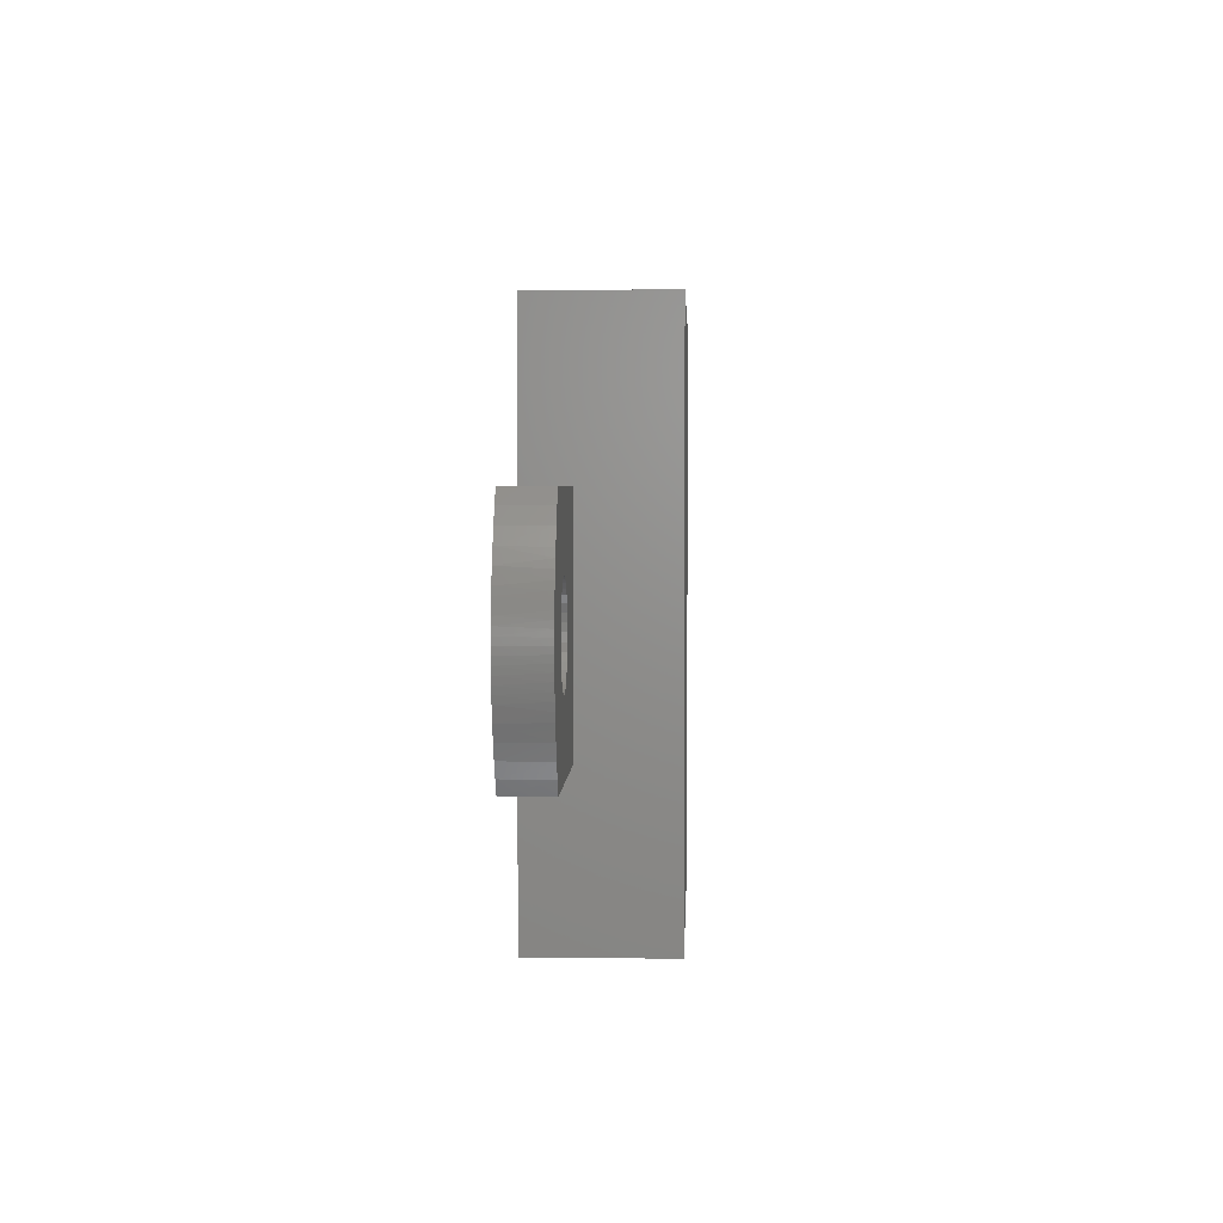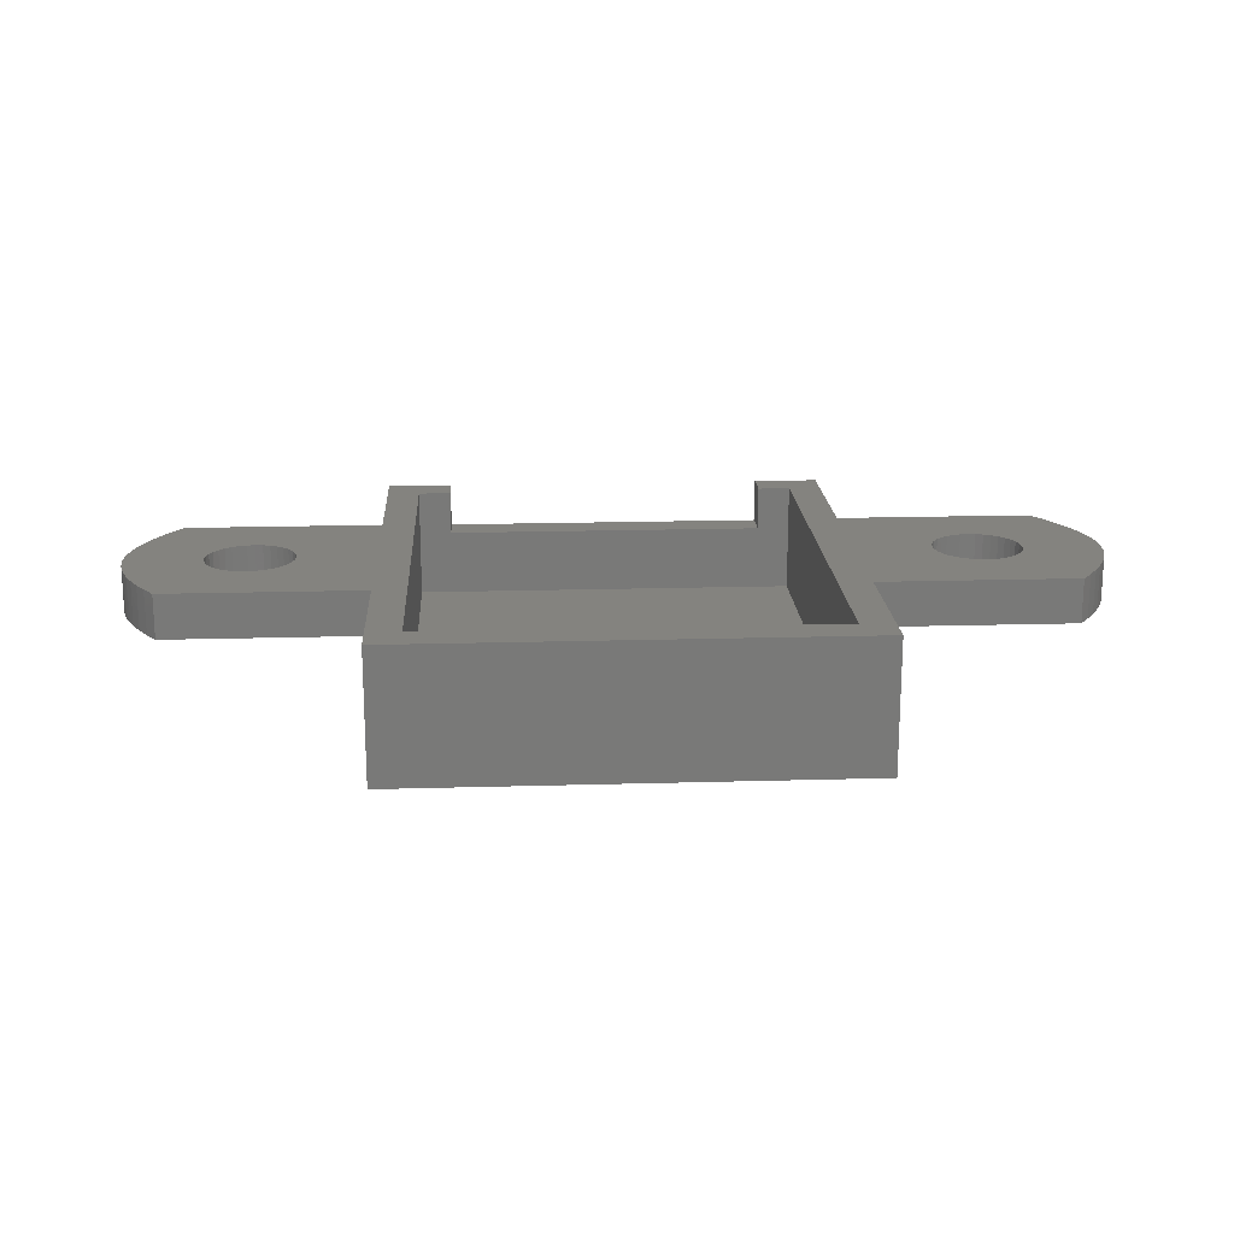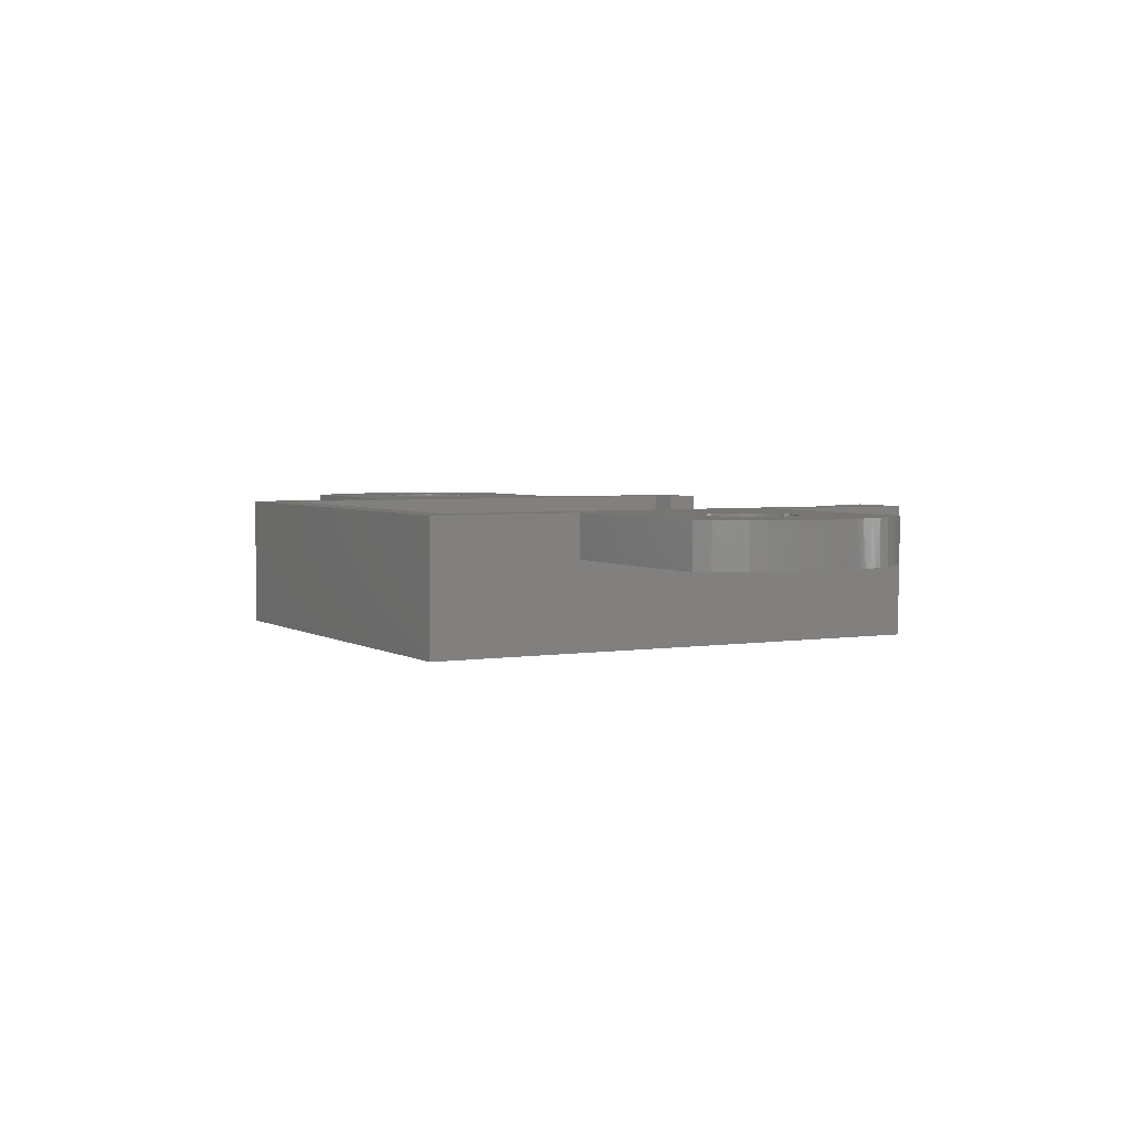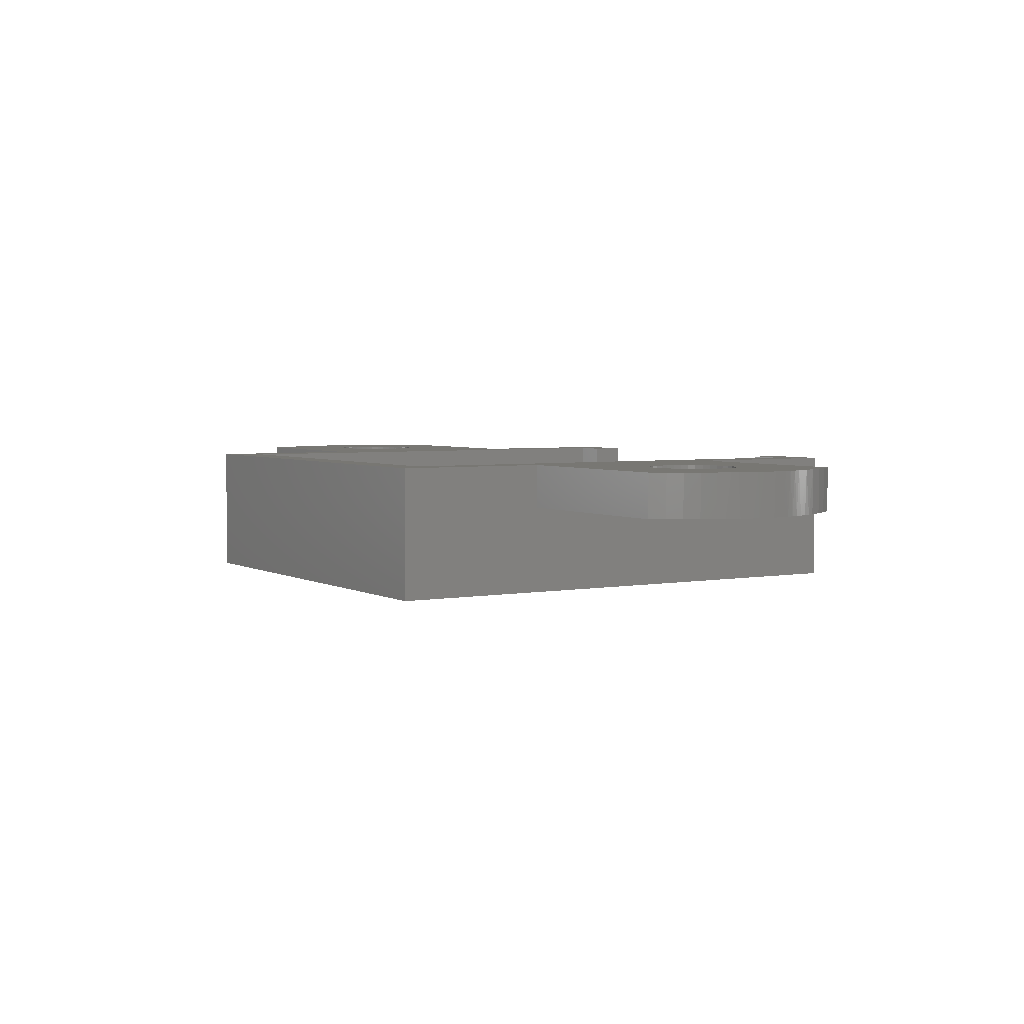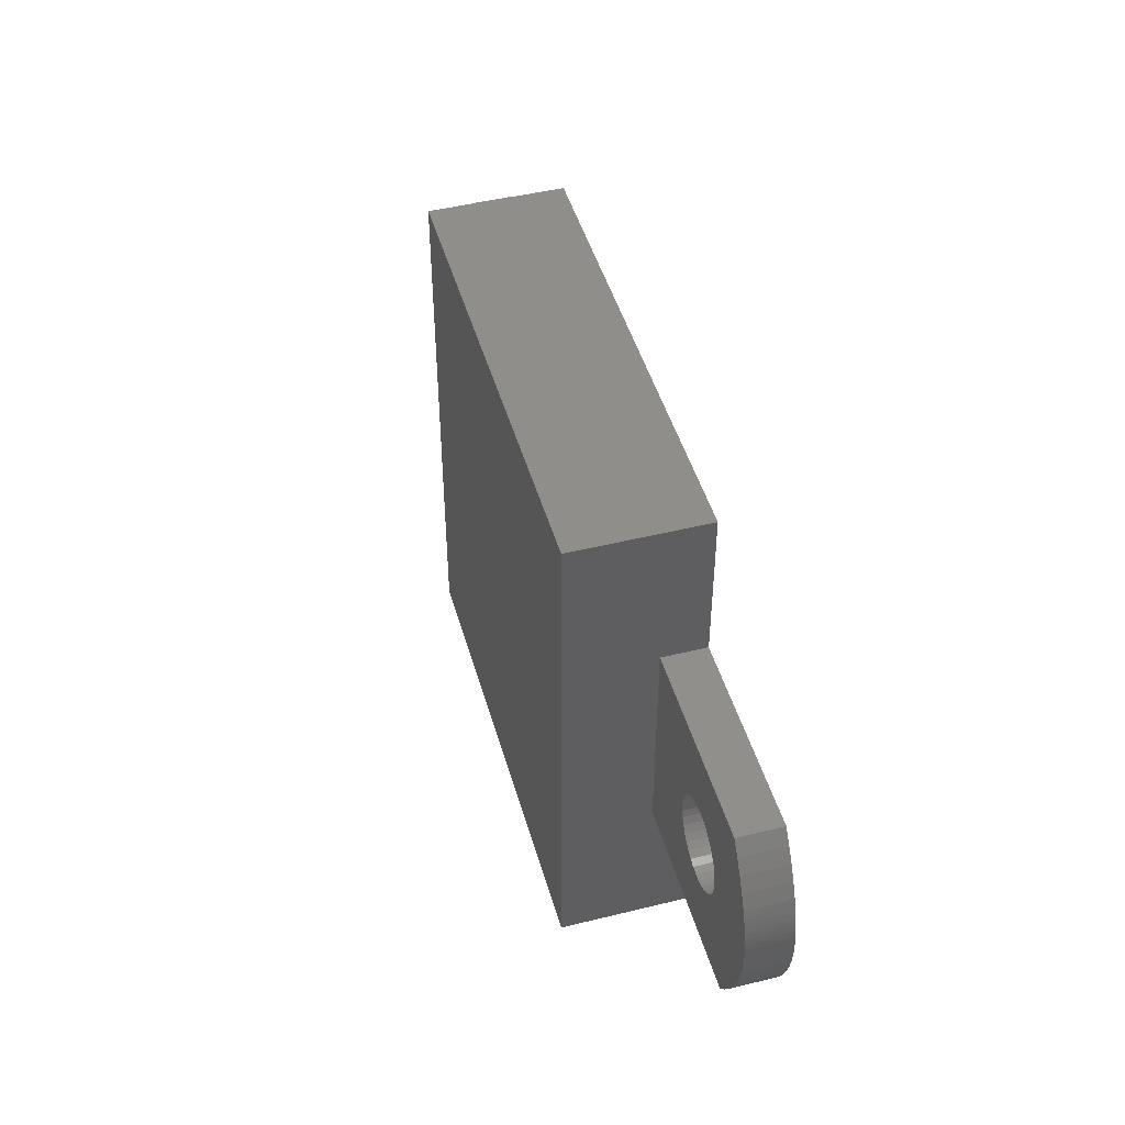
<metadata>
{"format":"stl","ext":"stl","renderer":"f3d","projection":"perspective","resolution":1024,"background":"white","views":[{"elev":2.9,"azim":92.1,"up":"+Y"},{"elev":18.2,"azim":176.8,"up":"+Z"},{"elev":3.7,"azim":-118.4,"up":"+Z"},{"elev":3.9,"azim":-121.2,"up":"+Z"},{"elev":46.6,"azim":-105.7,"up":"+Y"}]}
</metadata>
<code>
# stl→obj: 274 verts, 552 faces
v 17.97 -0.3473 4
v 17.97 -0.3473 6
v 18 -0 4
v 18 -0 6
v 17.97 0.3473 4
v 17.97 0.3473 6
v 17.88 0.684 4
v 17.88 0.684 6
v 17.73 1 4
v 17.73 1 6
v 17.53 1.286 4
v 17.53 1.286 6
v 17.29 1.532 4
v 17.29 1.532 6
v 17 1.732 4
v 17 1.732 6
v 16.68 1.879 4
v 16.68 1.879 6
v 16.35 1.97 4
v 16.35 1.97 6
v 16 2 4
v 16 2 6
v 15.65 1.97 4
v 15.65 1.97 6
v 15.32 1.879 4
v 15.32 1.879 6
v 15 1.732 4
v 15 1.732 6
v 14.71 1.532 4
v 14.71 1.532 6
v 14.47 1.286 4
v 14.47 1.286 6
v 14.27 1 4
v 14.27 1 6
v 14.12 0.684 4
v 14.12 0.684 6
v 14.03 0.3473 4
v 14.03 0.3473 6
v 14 -0 4
v 14 -0 6
v 14.03 -0.3473 4
v 14.03 -0.3473 6
v 14.12 -0.684 4
v 14.12 -0.684 6
v 14.27 -1 4
v 14.27 -1 6
v 14.47 -1.286 4
v 14.47 -1.286 6
v 14.71 -1.532 4
v 14.71 -1.532 6
v 15 -1.732 4
v 15 -1.732 6
v 15.32 -1.879 4
v 15.32 -1.879 6
v 15.65 -1.97 4
v 15.65 -1.97 6
v 16 -2 4
v 16 -2 6
v 16.35 -1.97 4
v 16.35 -1.97 6
v 16.68 -1.879 4
v 16.68 -1.879 6
v 17 -1.732 4
v 17 -1.732 6
v 17.29 -1.532 4
v 17.29 -1.532 6
v 17.53 -1.286 4
v 17.53 -1.286 6
v 17.73 -1 4
v 17.73 -1 6
v 17.88 -0.684 4
v 17.88 -0.684 6
v -21.5 -0 4
v -21.49 -0.2629 4
v -21.5 -0 6
v -21.49 -0.3125 6
v -21.48 -0.5358 4
v -21.47 -0.625 6
v -21.44 -0.8187 4
v -21.42 -0.9375 6
v -21.39 -1.112 4
v -21.37 -1.25 6
v -21.33 -1.416 4
v -21.29 -1.562 6
v -21.24 -1.731 4
v -21.2 -1.875 6
v -21.14 -2.056 4
v -20.97 -2.5 6
v -21.02 -2.394 4
v -20.87 -2.738 4
v -20.69 -3.125 6
v -20.71 -3.079 4
v -20.35 -3.746 4
v -19.94 -4.388 4
v -19.95 -4.375 6
v -20.34 -3.75 6
v -19.5 -5 4
v -19.5 -5 6
v -19.5 5 4
v -19.93 4.401 4
v -19.5 5 6
v -19.95 4.375 6
v -20.33 3.773 4
v -20.34 3.75 6
v -20.69 3.12 4
v -20.69 3.125 6
v -20.97 2.5 6
v -20.99 2.447 4
v -21.12 2.105 4
v -21.2 1.875 6
v -21.23 1.771 4
v -21.29 1.562 6
v -21.32 1.45 4
v -21.37 1.25 6
v -21.39 1.139 4
v -21.42 0.9375 6
v -21.44 0.8388 4
v -21.47 0.625 6
v -21.47 0.5492 4
v -21.49 0.3125 6
v -21.49 0.2697 4
v 21.5 -0 4
v 21.49 0.2629 4
v 21.5 -0 6
v 21.49 0.3125 6
v 21.48 0.5358 4
v 21.47 0.625 6
v 21.44 0.8187 4
v 21.42 0.9375 6
v 21.39 1.112 4
v 21.37 1.25 6
v 21.33 1.416 4
v 21.29 1.562 6
v 21.24 1.731 4
v 21.2 1.875 6
v 21.14 2.056 4
v 20.97 2.5 6
v 21.02 2.394 4
v 20.87 2.738 4
v 20.69 3.125 6
v 20.71 3.079 4
v 20.35 3.746 4
v 19.94 4.388 4
v 19.95 4.375 6
v 20.34 3.75 6
v 19.5 5 4
v 19.5 5 6
v 19.5 -5 4
v 19.93 -4.401 4
v 19.5 -5 6
v 19.95 -4.375 6
v 20.33 -3.773 4
v 20.34 -3.75 6
v 20.69 -3.12 4
v 20.69 -3.125 6
v 20.97 -2.5 6
v 20.99 -2.447 4
v 21.12 -2.105 4
v 21.2 -1.875 6
v 21.23 -1.771 4
v 21.29 -1.562 6
v 21.32 -1.45 4
v 21.37 -1.25 6
v 21.39 -1.139 4
v 21.42 -0.9375 6
v 21.44 -0.8388 4
v 21.47 -0.625 6
v 21.47 -0.5492 4
v 21.49 -0.3125 6
v 21.49 -0.2697 4
v -14.03 -0.3473 4
v -14.03 -0.3473 6
v -14 -0 4
v -14 -0 6
v -14.03 0.3473 4
v -14.03 0.3473 6
v -14.12 0.684 4
v -14.12 0.684 6
v -14.27 1 4
v -14.27 1 6
v -14.47 1.286 4
v -14.47 1.286 6
v -14.71 1.532 4
v -14.71 1.532 6
v -15 1.732 4
v -15 1.732 6
v -15.32 1.879 4
v -15.32 1.879 6
v -15.65 1.97 4
v -15.65 1.97 6
v -16 2 4
v -16 2 6
v -16.35 1.97 4
v -16.35 1.97 6
v -16.68 1.879 4
v -16.68 1.879 6
v -17 1.732 4
v -17 1.732 6
v -17.29 1.532 4
v -17.29 1.532 6
v -17.53 1.286 4
v -17.53 1.286 6
v -17.73 1 4
v -17.73 1 6
v -17.88 0.684 4
v -17.88 0.684 6
v -17.97 0.3473 4
v -17.97 0.3473 6
v -18 -0 4
v -18 -0 6
v -17.97 -0.3473 4
v -17.97 -0.3473 6
v -17.88 -0.684 4
v -17.88 -0.684 6
v -17.73 -1 4
v -17.73 -1 6
v -17.53 -1.286 4
v -17.53 -1.286 6
v -17.29 -1.532 4
v -17.29 -1.532 6
v -17 -1.732 4
v -17 -1.732 6
v -16.68 -1.879 4
v -16.68 -1.879 6
v -16.35 -1.97 4
v -16.35 -1.97 6
v -16 -2 4
v -16 -2 6
v -15.65 -1.97 4
v -15.65 -1.97 6
v -15.32 -1.879 4
v -15.32 -1.879 6
v -15 -1.732 4
v -15 -1.732 6
v -14.71 -1.532 4
v -14.71 -1.532 6
v -14.47 -1.286 4
v -14.47 -1.286 6
v -14.27 -1 4
v -14.27 -1 6
v -14.12 -0.684 4
v -14.12 -0.684 6
v -10.5 -5 6
v -10.5 -5 4
v 10.5 5 4
v 10.5 -5 4
v -10.5 5 4
v 10.5 -5 6
v 10.5 5 6
v 10.5 12 6
v 10.5 12 0
v 10.5 -12 0
v 10.5 -12 6
v -10.5 5 6
v -10.5 -12 6
v -10.5 -12 0
v -10.5 12 0
v -10.5 12 6
v 7.5 -10.5 4
v -7.5 -10.5 4
v 7.5 -12 4
v -7.5 -12 4
v 7.5 -10.5 6
v 7.5 -12 6
v -7.5 -10.5 6
v -7.5 -12 6
v -9 -10.5 6
v -9 -10.5 1
v 9 -10.5 1
v 9 -10.5 6
v -9 10.5 6
v 9 10.5 6
v -9 10.5 1
v 9 10.5 1
f 1 2 3
f 3 2 4
f 3 4 5
f 5 4 6
f 5 6 7
f 7 6 8
f 7 8 9
f 9 8 10
f 9 10 11
f 11 10 12
f 11 12 13
f 13 12 14
f 13 14 15
f 15 14 16
f 15 16 17
f 17 16 18
f 17 18 19
f 19 18 20
f 19 20 21
f 21 20 22
f 21 22 23
f 23 22 24
f 23 24 25
f 25 24 26
f 25 26 27
f 27 26 28
f 27 28 29
f 29 28 30
f 29 30 31
f 31 30 32
f 31 32 33
f 33 32 34
f 33 34 35
f 35 34 36
f 35 36 37
f 37 36 38
f 37 38 39
f 39 38 40
f 39 40 41
f 41 40 42
f 41 42 43
f 43 42 44
f 43 44 45
f 45 44 46
f 45 46 47
f 47 46 48
f 47 48 49
f 49 48 50
f 49 50 51
f 51 50 52
f 51 52 53
f 53 52 54
f 53 54 55
f 55 54 56
f 55 56 57
f 57 56 58
f 57 58 59
f 59 58 60
f 59 60 61
f 61 60 62
f 61 62 63
f 63 62 64
f 63 64 65
f 65 64 66
f 65 66 67
f 67 66 68
f 67 68 69
f 69 68 70
f 69 70 71
f 71 70 72
f 71 72 1
f 1 72 2
f 73 74 75
f 75 74 76
f 76 74 77
f 76 77 78
f 78 77 79
f 78 79 80
f 80 79 81
f 80 81 82
f 82 81 83
f 82 83 84
f 84 83 85
f 84 85 86
f 86 85 87
f 86 87 88
f 88 87 89
f 88 89 90
f 88 90 91
f 91 90 92
f 91 92 93
f 94 95 93
f 93 95 96
f 93 96 91
f 97 98 94
f 94 98 95
f 99 100 101
f 101 100 102
f 102 100 103
f 102 103 104
f 104 103 105
f 104 105 106
f 106 105 107
f 107 105 108
f 107 108 109
f 107 109 110
f 110 109 111
f 110 111 112
f 112 111 113
f 112 113 114
f 114 113 115
f 114 115 116
f 116 115 117
f 116 117 118
f 118 117 119
f 118 119 120
f 120 119 121
f 120 121 75
f 75 121 73
f 122 123 124
f 124 123 125
f 125 123 126
f 125 126 127
f 127 126 128
f 127 128 129
f 129 128 130
f 129 130 131
f 131 130 132
f 131 132 133
f 133 132 134
f 133 134 135
f 135 134 136
f 135 136 137
f 137 136 138
f 137 138 139
f 137 139 140
f 140 139 141
f 140 141 142
f 143 144 142
f 142 144 145
f 142 145 140
f 146 147 143
f 143 147 144
f 148 149 150
f 150 149 151
f 151 149 152
f 151 152 153
f 153 152 154
f 153 154 155
f 155 154 156
f 156 154 157
f 156 157 158
f 156 158 159
f 159 158 160
f 159 160 161
f 161 160 162
f 161 162 163
f 163 162 164
f 163 164 165
f 165 164 166
f 165 166 167
f 167 166 168
f 167 168 169
f 169 168 170
f 169 170 124
f 124 170 122
f 171 172 173
f 173 172 174
f 173 174 175
f 175 174 176
f 175 176 177
f 177 176 178
f 177 178 179
f 179 178 180
f 179 180 181
f 181 180 182
f 181 182 183
f 183 182 184
f 183 184 185
f 185 184 186
f 185 186 187
f 187 186 188
f 187 188 189
f 189 188 190
f 189 190 191
f 191 190 192
f 191 192 193
f 193 192 194
f 193 194 195
f 195 194 196
f 195 196 197
f 197 196 198
f 197 198 199
f 199 198 200
f 199 200 201
f 201 200 202
f 201 202 203
f 203 202 204
f 203 204 205
f 205 204 206
f 205 206 207
f 207 206 208
f 207 208 209
f 209 208 210
f 209 210 211
f 211 210 212
f 211 212 213
f 213 212 214
f 213 214 215
f 215 214 216
f 215 216 217
f 217 216 218
f 217 218 219
f 219 218 220
f 219 220 221
f 221 220 222
f 221 222 223
f 223 222 224
f 223 224 225
f 225 224 226
f 225 226 227
f 227 226 228
f 227 228 229
f 229 228 230
f 229 230 231
f 231 230 232
f 231 232 233
f 233 232 234
f 233 234 235
f 235 234 236
f 235 236 237
f 237 236 238
f 237 238 239
f 239 238 240
f 239 240 241
f 241 240 242
f 241 242 171
f 171 242 172
f 98 97 243
f 243 97 244
f 5 126 3
f 3 126 123
f 3 123 122
f 7 130 5
f 5 130 128
f 5 128 126
f 9 136 7
f 7 136 134
f 7 134 132
f 11 139 9
f 9 139 138
f 9 138 136
f 139 11 141
f 141 11 13
f 141 13 142
f 142 13 15
f 142 15 143
f 143 15 146
f 146 15 17
f 146 17 19
f 19 21 146
f 146 21 23
f 146 23 245
f 245 23 25
f 245 25 27
f 27 29 245
f 245 29 31
f 245 31 33
f 33 35 245
f 245 35 37
f 245 37 39
f 245 39 246
f 246 39 41
f 246 41 43
f 43 45 246
f 246 45 47
f 246 47 49
f 49 51 246
f 246 51 53
f 246 53 55
f 246 55 148
f 148 55 57
f 148 57 59
f 59 61 148
f 148 61 63
f 148 63 149
f 149 63 152
f 152 63 65
f 152 65 154
f 154 65 67
f 154 67 157
f 157 67 69
f 157 69 158
f 158 69 71
f 158 71 160
f 160 71 162
f 162 71 164
f 164 71 1
f 164 1 166
f 166 1 168
f 168 1 170
f 170 1 3
f 170 3 122
f 132 130 7
f 175 247 173
f 173 247 244
f 173 244 171
f 171 244 241
f 241 244 239
f 239 244 237
f 237 244 235
f 235 244 233
f 233 244 231
f 231 244 229
f 229 244 97
f 229 97 227
f 227 97 225
f 225 97 223
f 223 97 221
f 221 97 94
f 221 94 93
f 175 177 247
f 247 177 179
f 247 179 181
f 181 183 247
f 247 183 185
f 247 185 187
f 187 189 247
f 247 189 99
f 99 189 191
f 99 191 193
f 193 195 99
f 99 195 197
f 99 197 100
f 100 197 103
f 103 197 199
f 103 199 105
f 105 199 201
f 105 201 108
f 108 201 203
f 108 203 109
f 109 203 205
f 109 205 111
f 111 205 113
f 113 205 115
f 115 205 207
f 115 207 117
f 117 207 119
f 119 207 121
f 121 207 209
f 121 209 73
f 73 209 74
f 74 209 77
f 77 209 211
f 77 211 79
f 79 211 81
f 81 211 213
f 81 213 83
f 83 213 85
f 85 213 87
f 87 213 215
f 87 215 89
f 89 215 90
f 90 215 217
f 90 217 92
f 92 217 219
f 92 219 93
f 93 219 221
f 148 150 246
f 246 150 248
f 147 146 249
f 249 146 245
f 249 245 250
f 250 245 251
f 251 245 246
f 251 246 252
f 252 246 253
f 253 246 248
f 99 101 247
f 247 101 254
f 243 244 255
f 255 244 256
f 256 244 247
f 256 247 257
f 257 247 258
f 258 247 254
f 259 260 261
f 261 260 262
f 263 259 264
f 264 259 261
f 260 265 262
f 262 265 266
f 265 260 267
f 267 260 268
f 268 260 259
f 268 259 269
f 269 259 270
f 270 259 263
f 120 75 210
f 210 75 76
f 210 76 212
f 212 76 78
f 212 78 214
f 214 78 80
f 214 80 82
f 214 82 216
f 216 82 84
f 216 84 218
f 218 84 86
f 218 86 220
f 220 86 88
f 220 88 222
f 222 88 91
f 222 91 224
f 224 91 96
f 224 96 226
f 226 96 95
f 226 95 228
f 228 95 98
f 228 98 230
f 230 98 243
f 230 243 232
f 232 243 234
f 234 243 236
f 236 243 238
f 238 243 240
f 240 243 242
f 242 243 172
f 172 243 174
f 174 243 254
f 174 254 176
f 176 254 178
f 178 254 180
f 180 254 182
f 182 254 184
f 184 254 186
f 186 254 188
f 188 254 190
f 190 254 101
f 190 101 192
f 192 101 102
f 192 102 194
f 194 102 104
f 194 104 196
f 196 104 106
f 196 106 198
f 198 106 107
f 198 107 200
f 200 107 110
f 200 110 202
f 202 110 112
f 202 112 204
f 204 112 114
f 204 114 206
f 206 114 116
f 206 116 118
f 254 243 267
f 267 243 255
f 267 255 266
f 266 265 267
f 267 271 254
f 254 271 258
f 258 271 272
f 258 272 250
f 250 272 249
f 249 272 270
f 249 270 248
f 248 270 253
f 253 270 264
f 264 270 263
f 150 56 248
f 248 56 54
f 248 54 52
f 56 150 58
f 58 150 151
f 58 151 60
f 60 151 153
f 60 153 62
f 62 153 155
f 62 155 64
f 64 155 156
f 64 156 66
f 66 156 159
f 66 159 68
f 68 159 161
f 68 161 70
f 70 161 163
f 70 163 72
f 72 163 165
f 72 165 167
f 72 167 2
f 2 167 169
f 2 169 4
f 4 169 124
f 4 124 125
f 4 125 6
f 6 125 127
f 6 127 8
f 8 127 129
f 8 129 131
f 8 131 10
f 10 131 133
f 10 133 12
f 12 133 135
f 12 135 14
f 14 135 137
f 14 137 16
f 16 137 140
f 16 140 18
f 18 140 145
f 18 145 20
f 20 145 144
f 20 144 22
f 22 144 147
f 22 147 24
f 24 147 249
f 24 249 26
f 26 249 28
f 28 249 30
f 30 249 32
f 32 249 34
f 34 249 36
f 36 249 38
f 38 249 40
f 40 249 248
f 40 248 42
f 42 248 44
f 44 248 46
f 46 248 48
f 48 248 50
f 50 248 52
f 206 118 208
f 208 118 120
f 208 120 210
f 271 267 273
f 273 267 268
f 258 250 257
f 257 250 251
f 252 256 251
f 251 256 257
f 274 273 269
f 269 273 268
f 270 272 269
f 269 272 274
f 272 271 274
f 274 271 273
f 266 255 262
f 262 255 256
f 262 256 252
f 262 252 261
f 261 252 253
f 261 253 264

</code>
